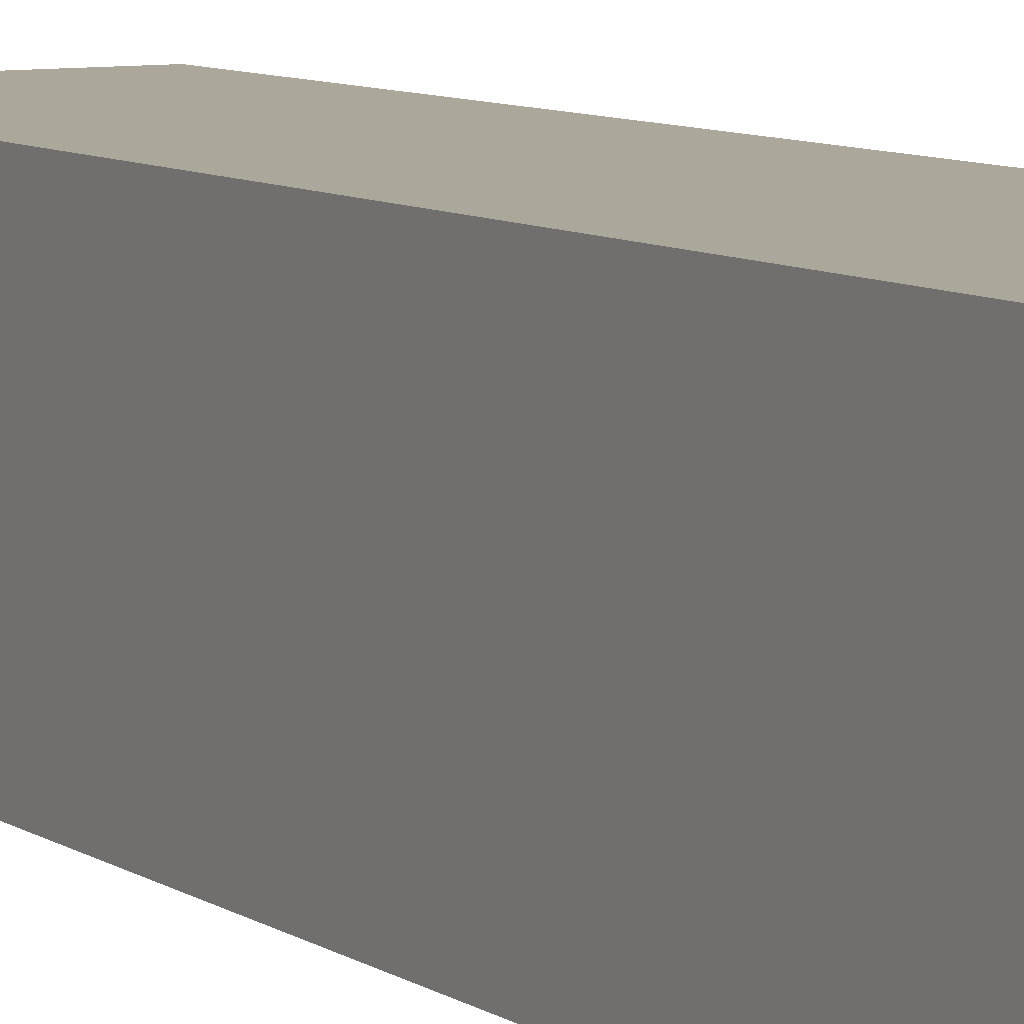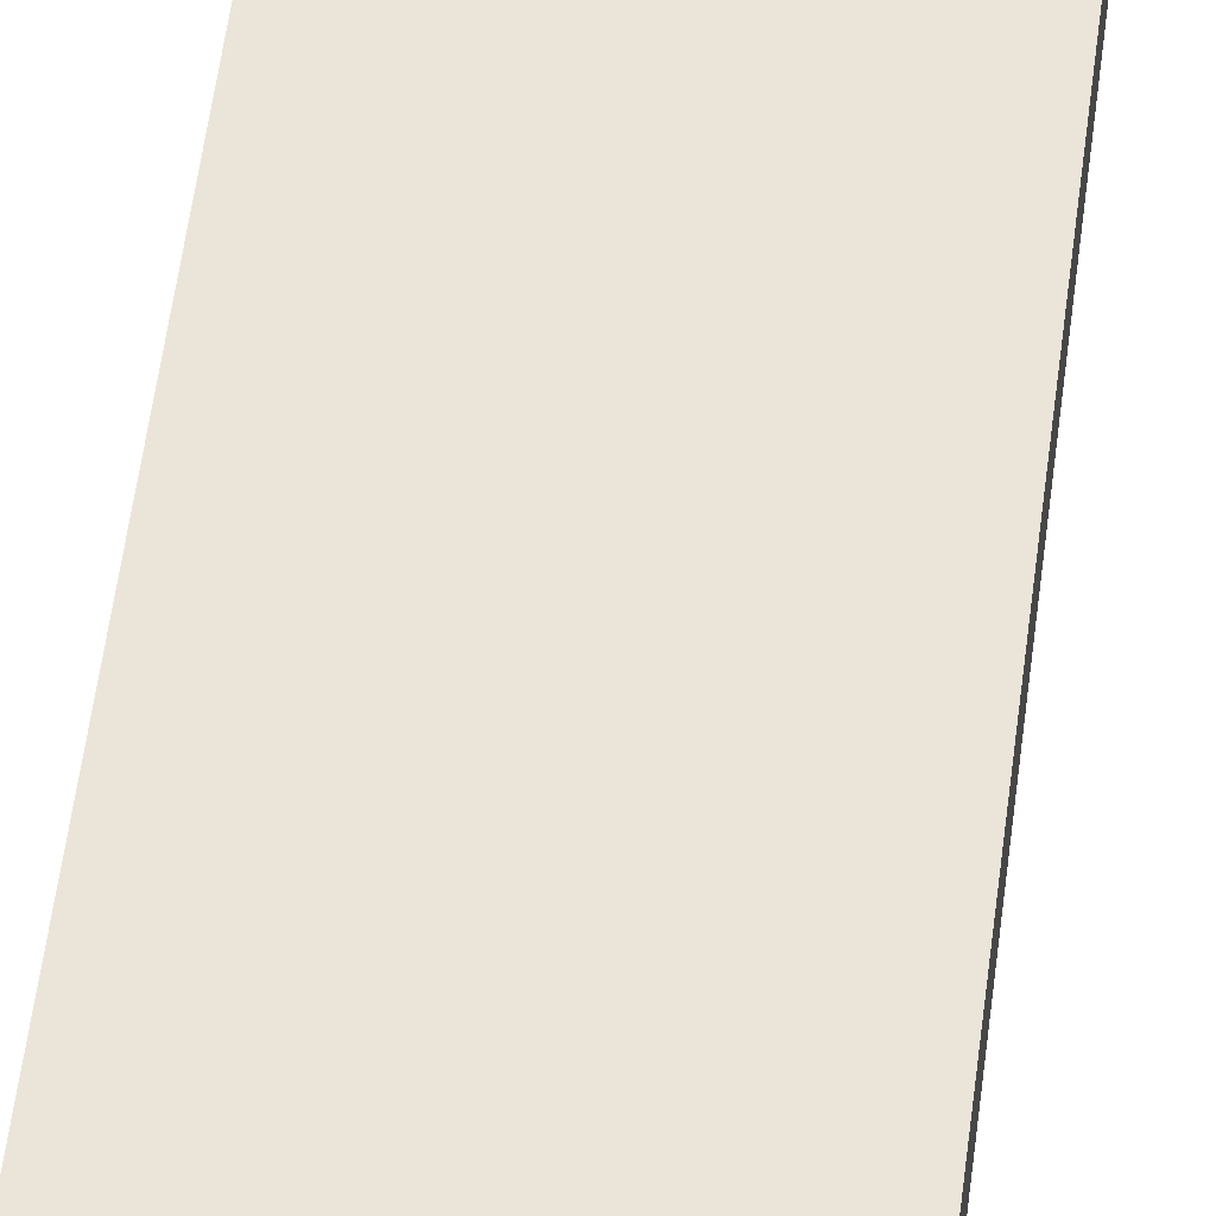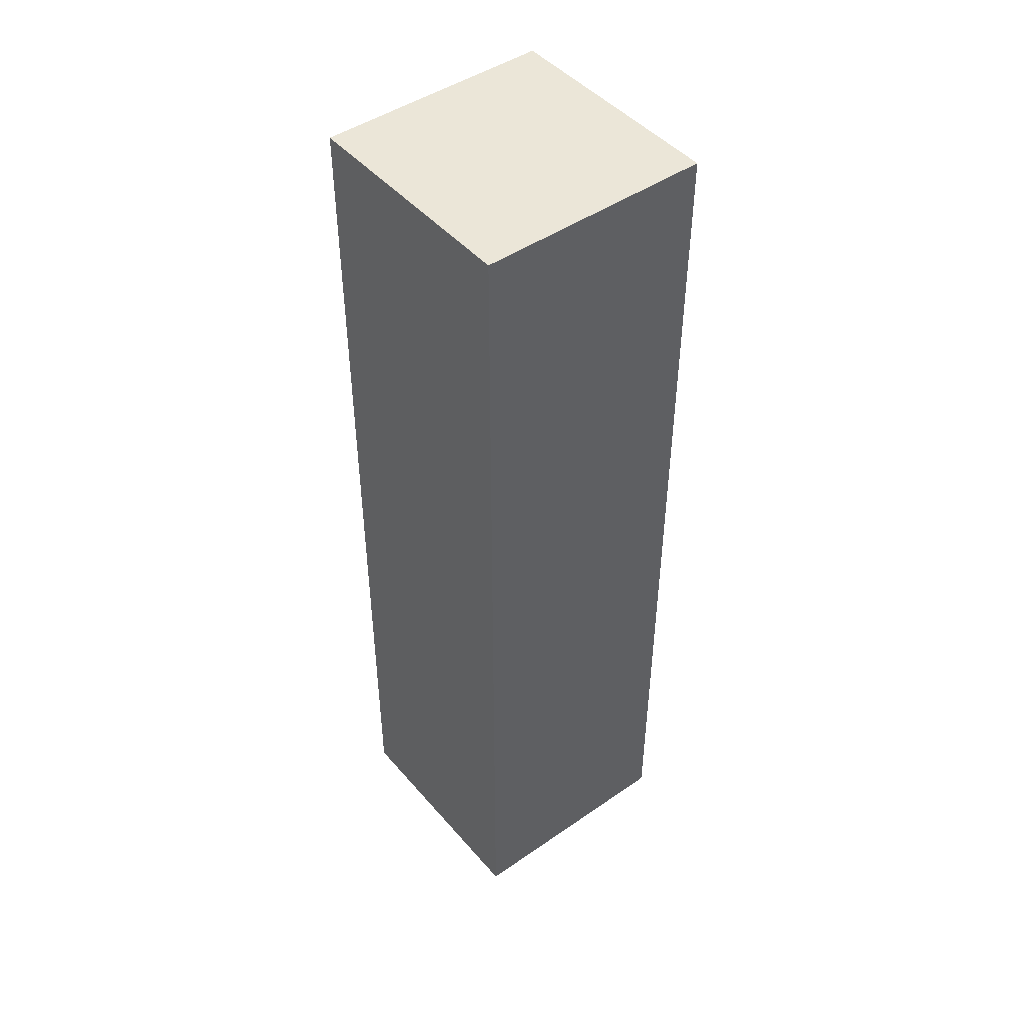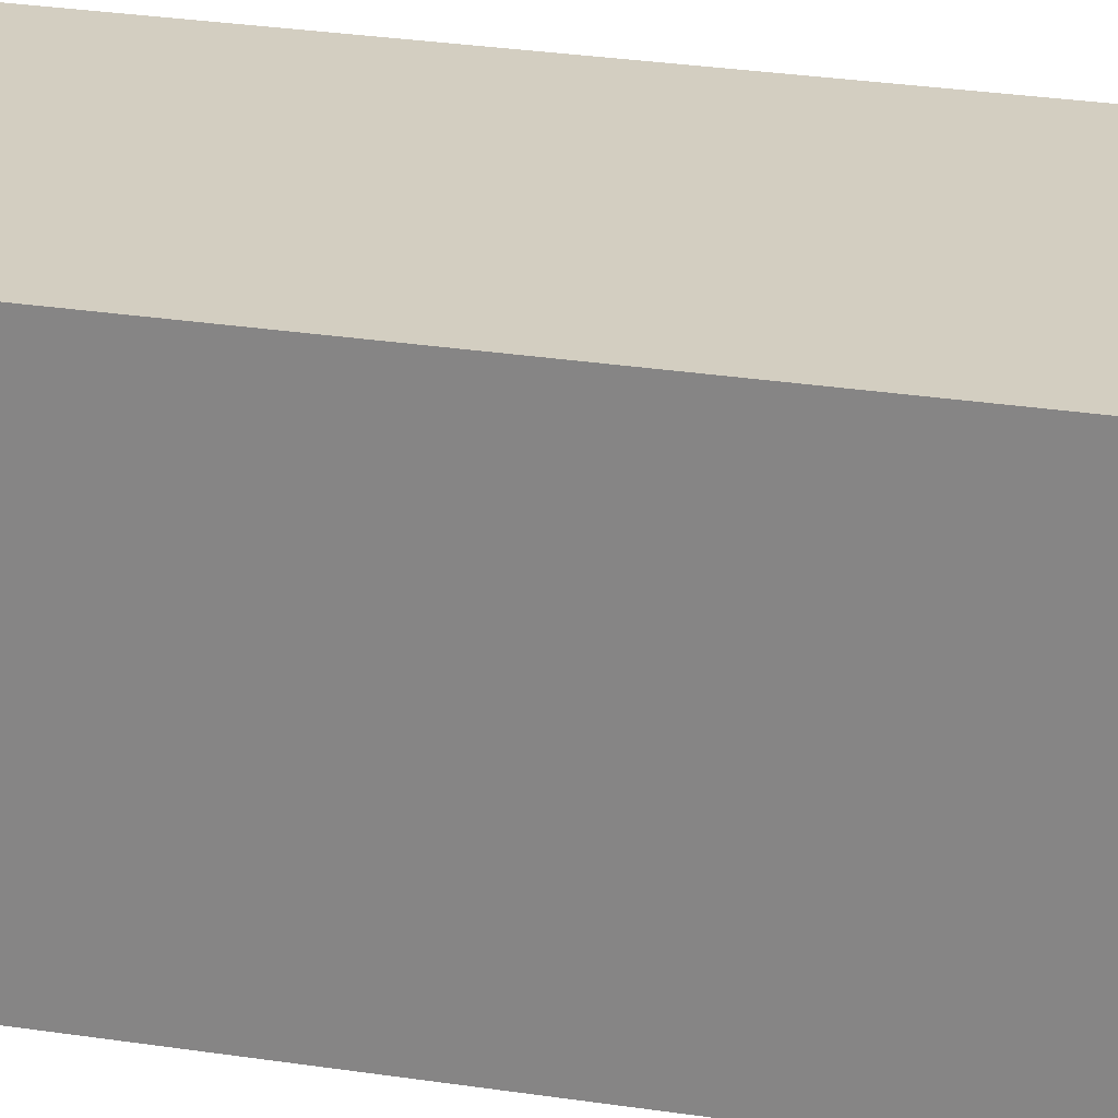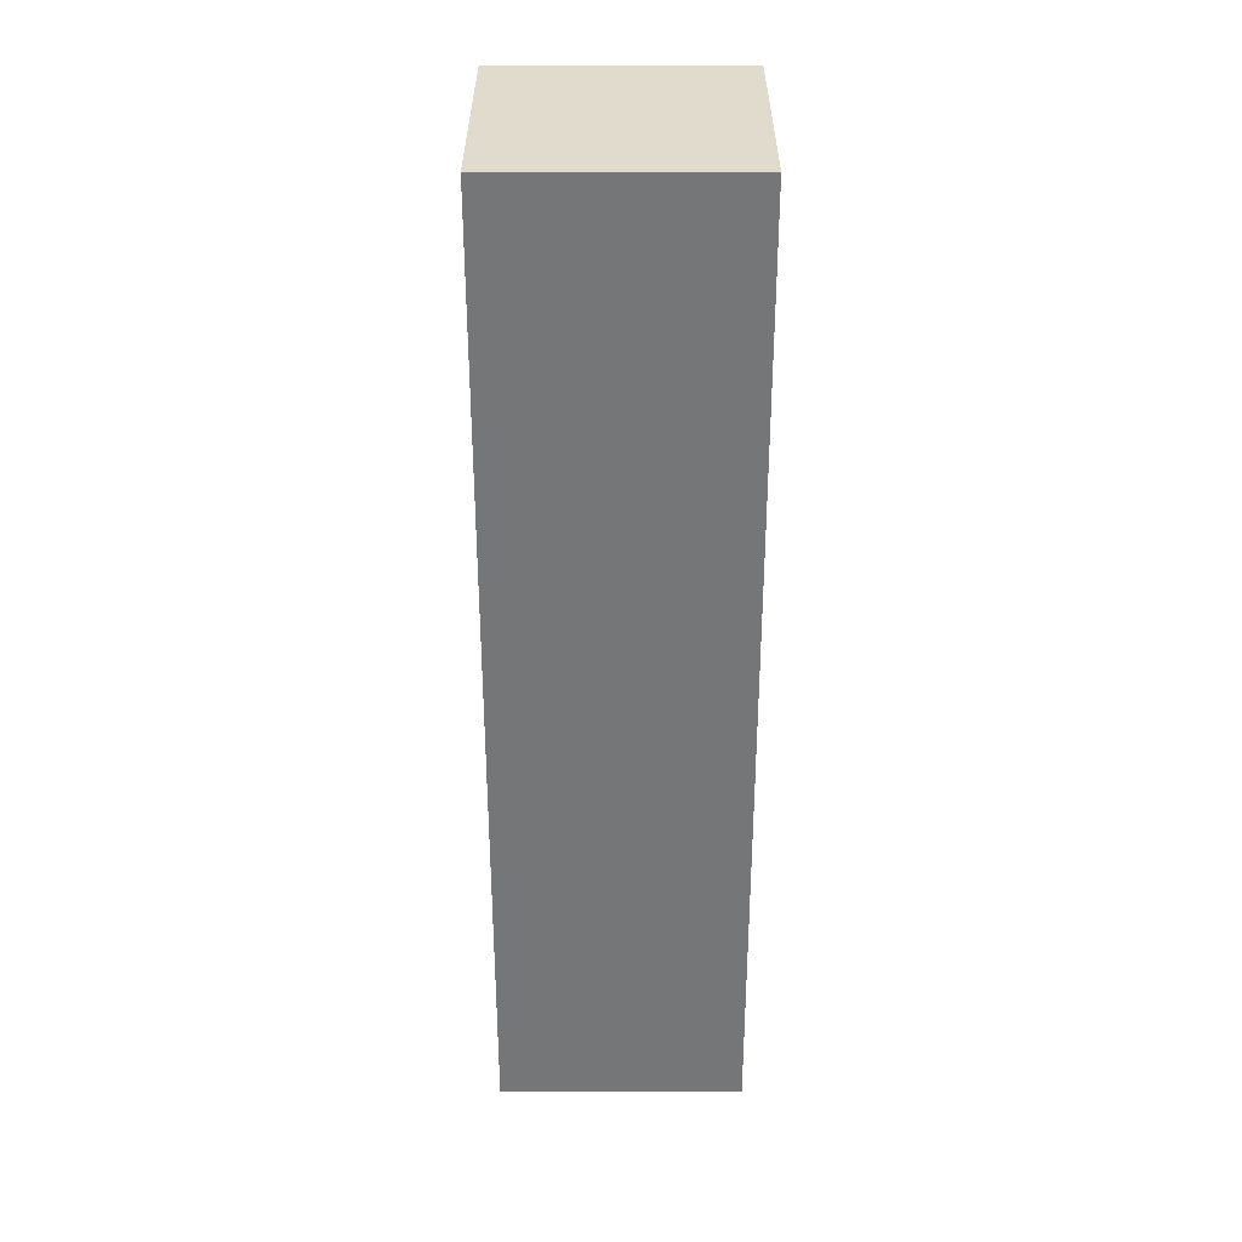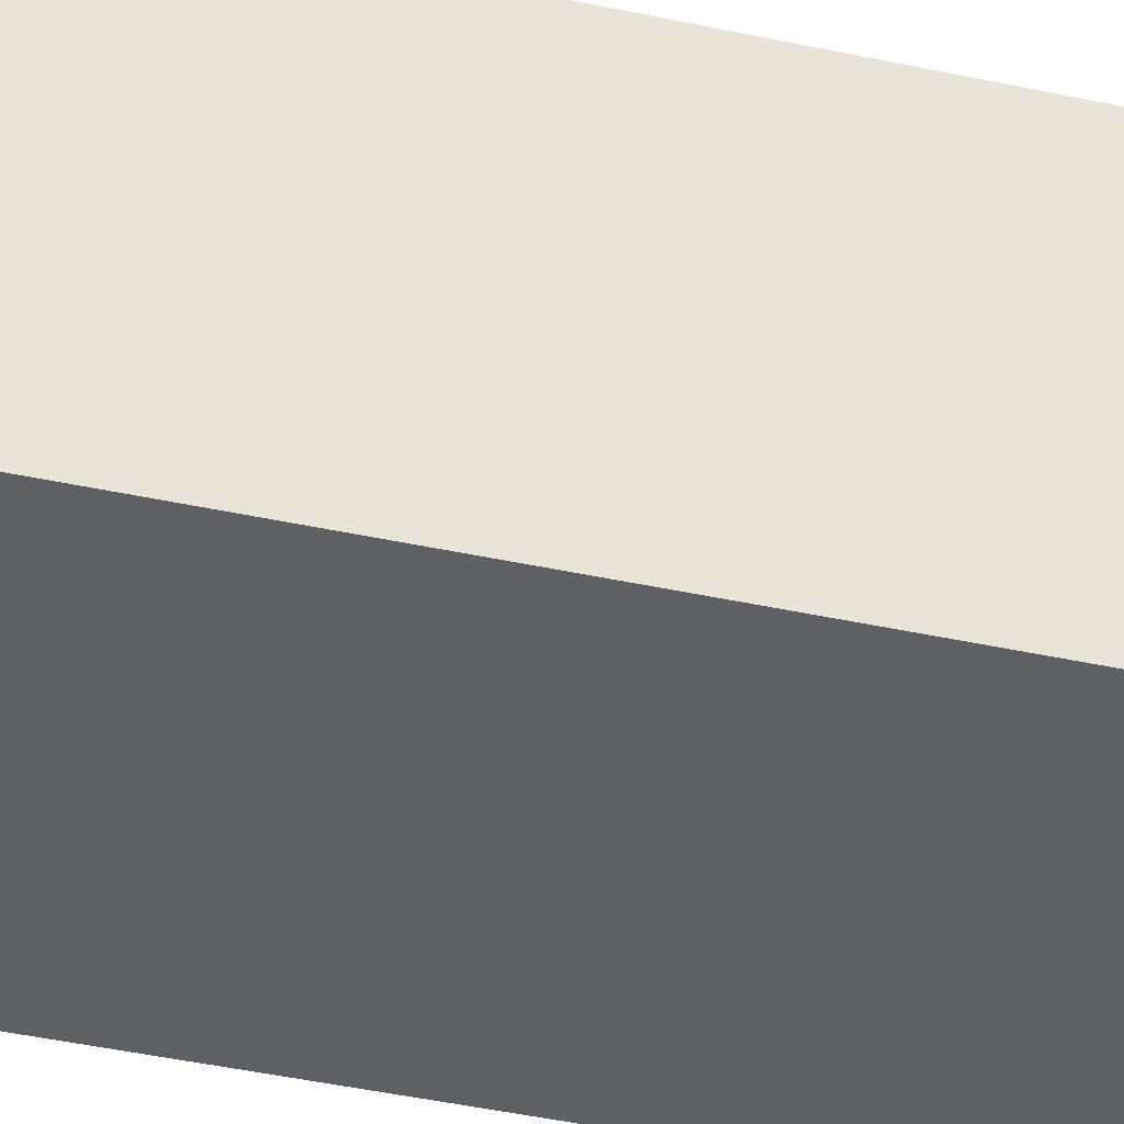
<metadata>
{"format":"obj","ext":"obj","renderer":"f3d","projection":"perspective","resolution":1024,"background":"white","views":[{"elev":8.1,"azim":149.9,"up":"+Z"},{"elev":58.7,"azim":7.5,"up":"+Z"},{"elev":46.3,"azim":141.8,"up":"+Y"},{"elev":24.9,"azim":-75.4,"up":"+Z"},{"elev":33.2,"azim":180.0,"up":"+Y"},{"elev":-43.3,"azim":-104.4,"up":"+Z"}]}
</metadata>
<code>
v 0.625 0 0.375
v 0.375 0 0.375
v 0.375 1 0.375
v 0.625 1 0.375
v 0.625 1 0.625
v 0.625 0 0.625
v 0.375 1 0.625
v 0.375 0 0.625
g cep_rpg_blacksmith_woodenpost
f 1 2 3 4
f 1 4 5 6
f 5 7 8 6
f 3 2 8 7
f 2 1 6 8
f 4 3 7 5

</code>
